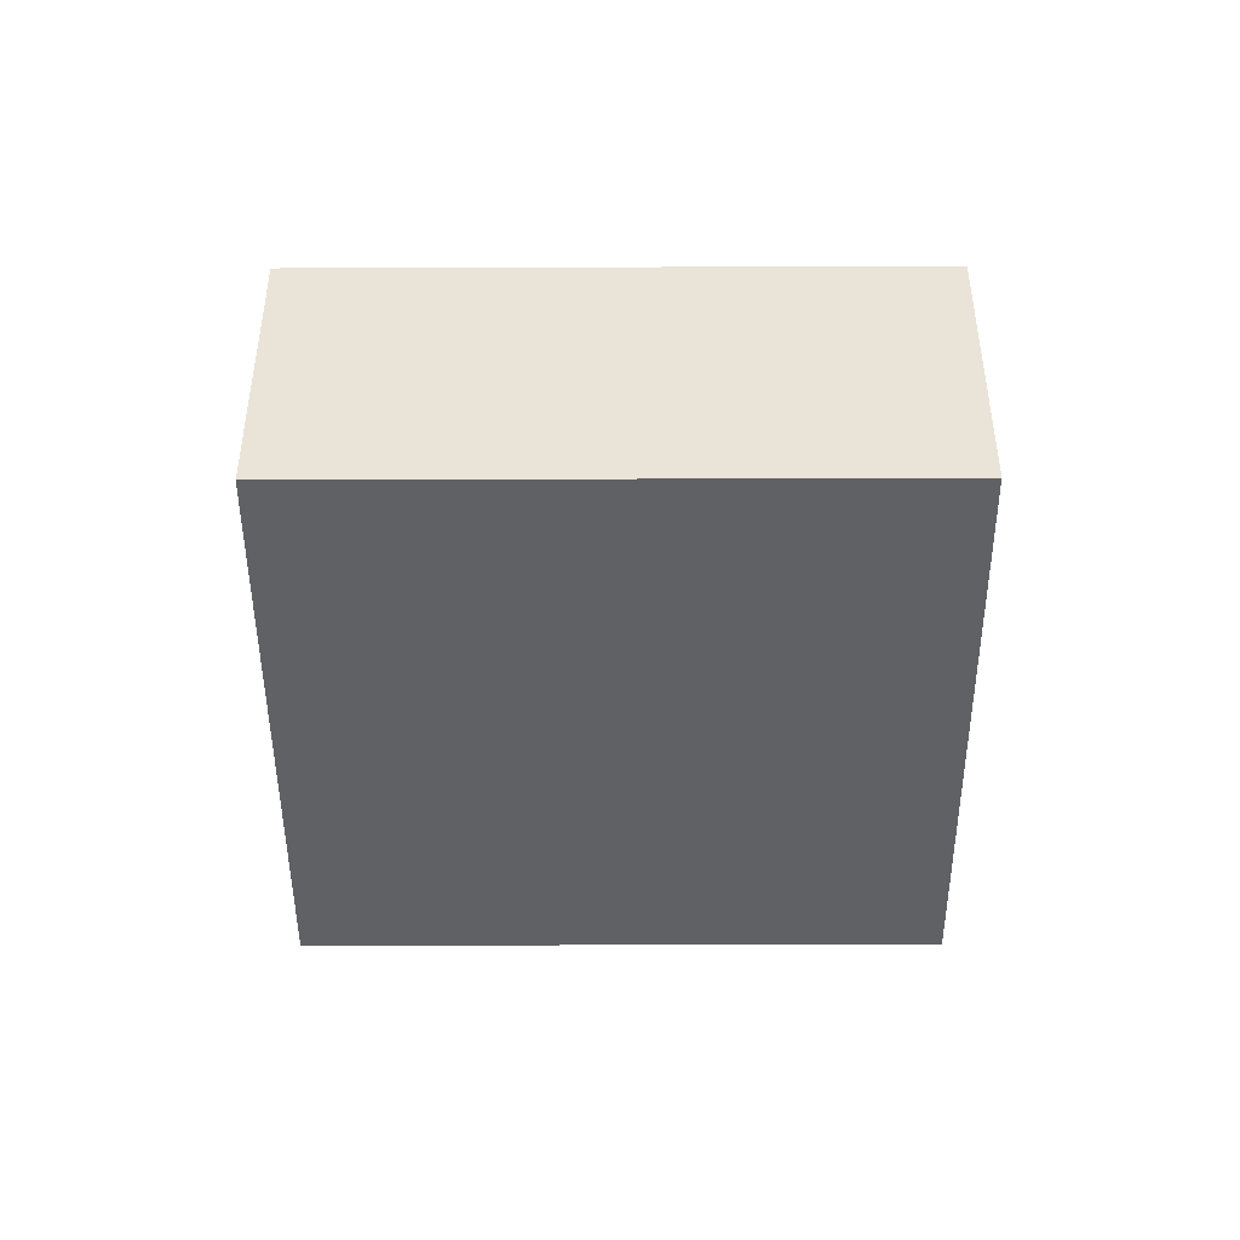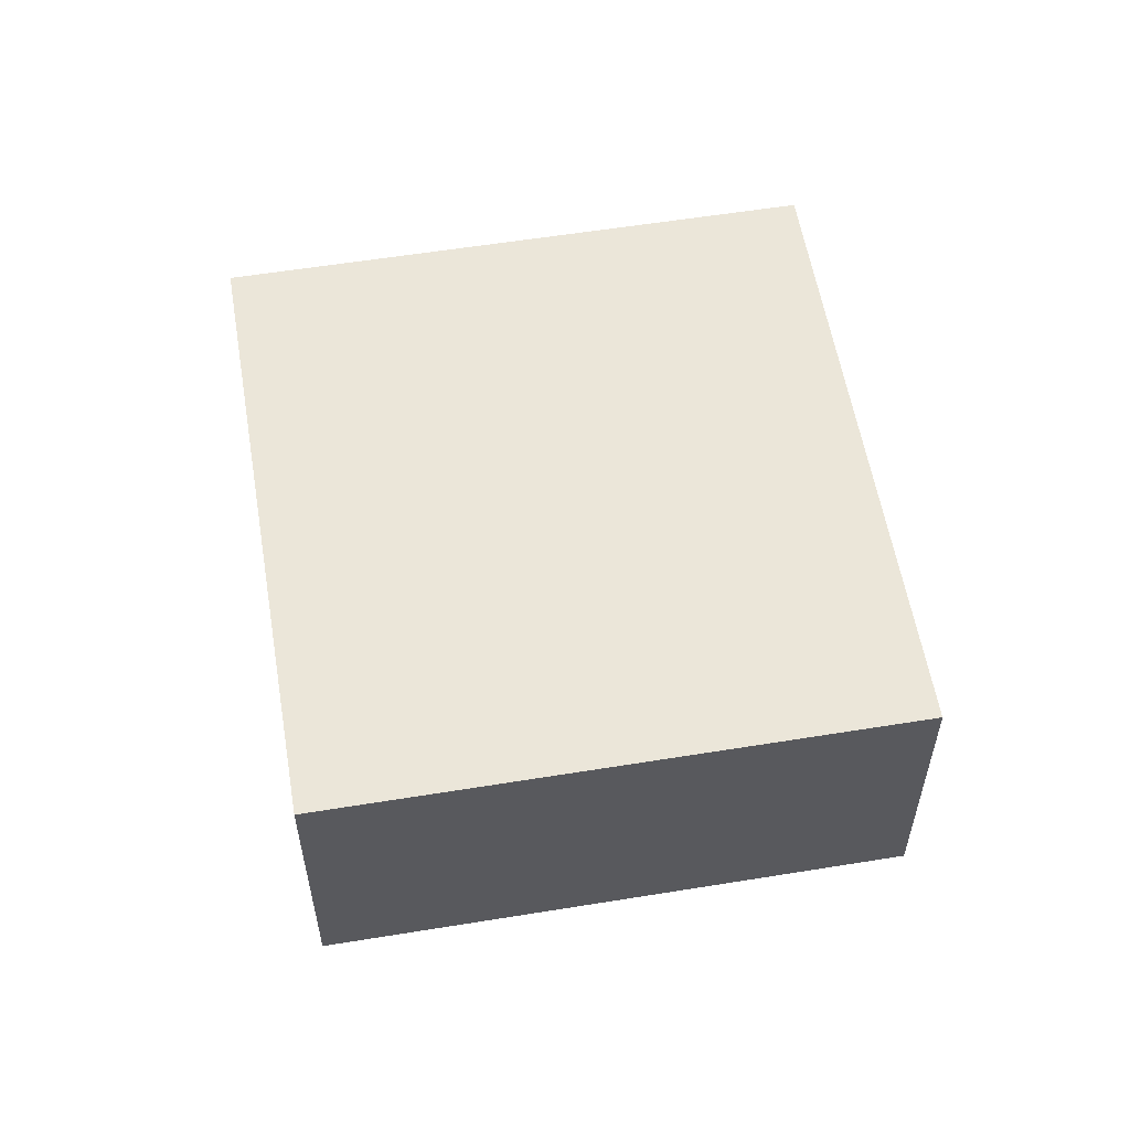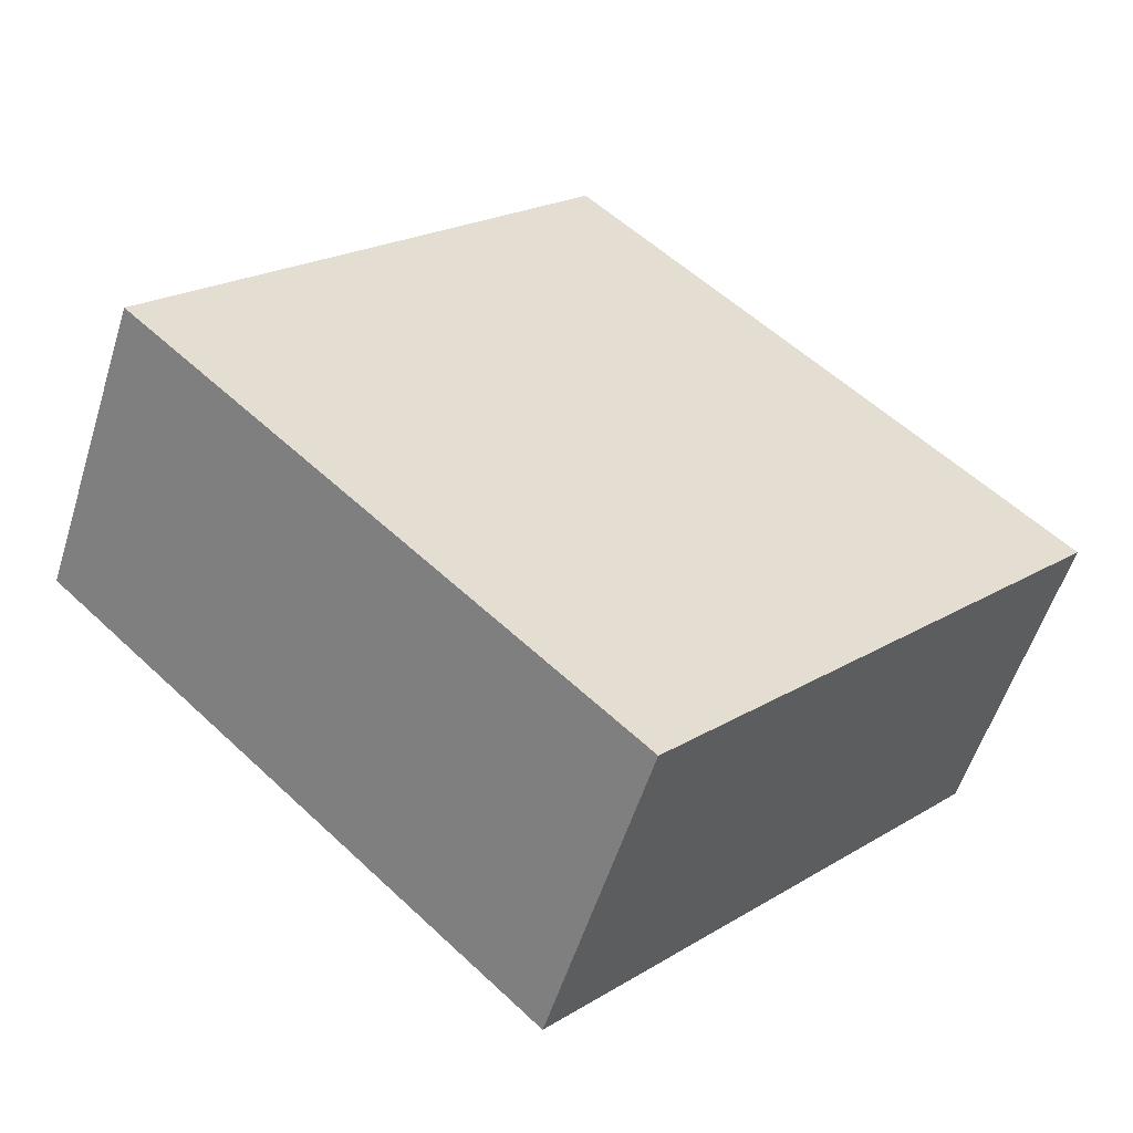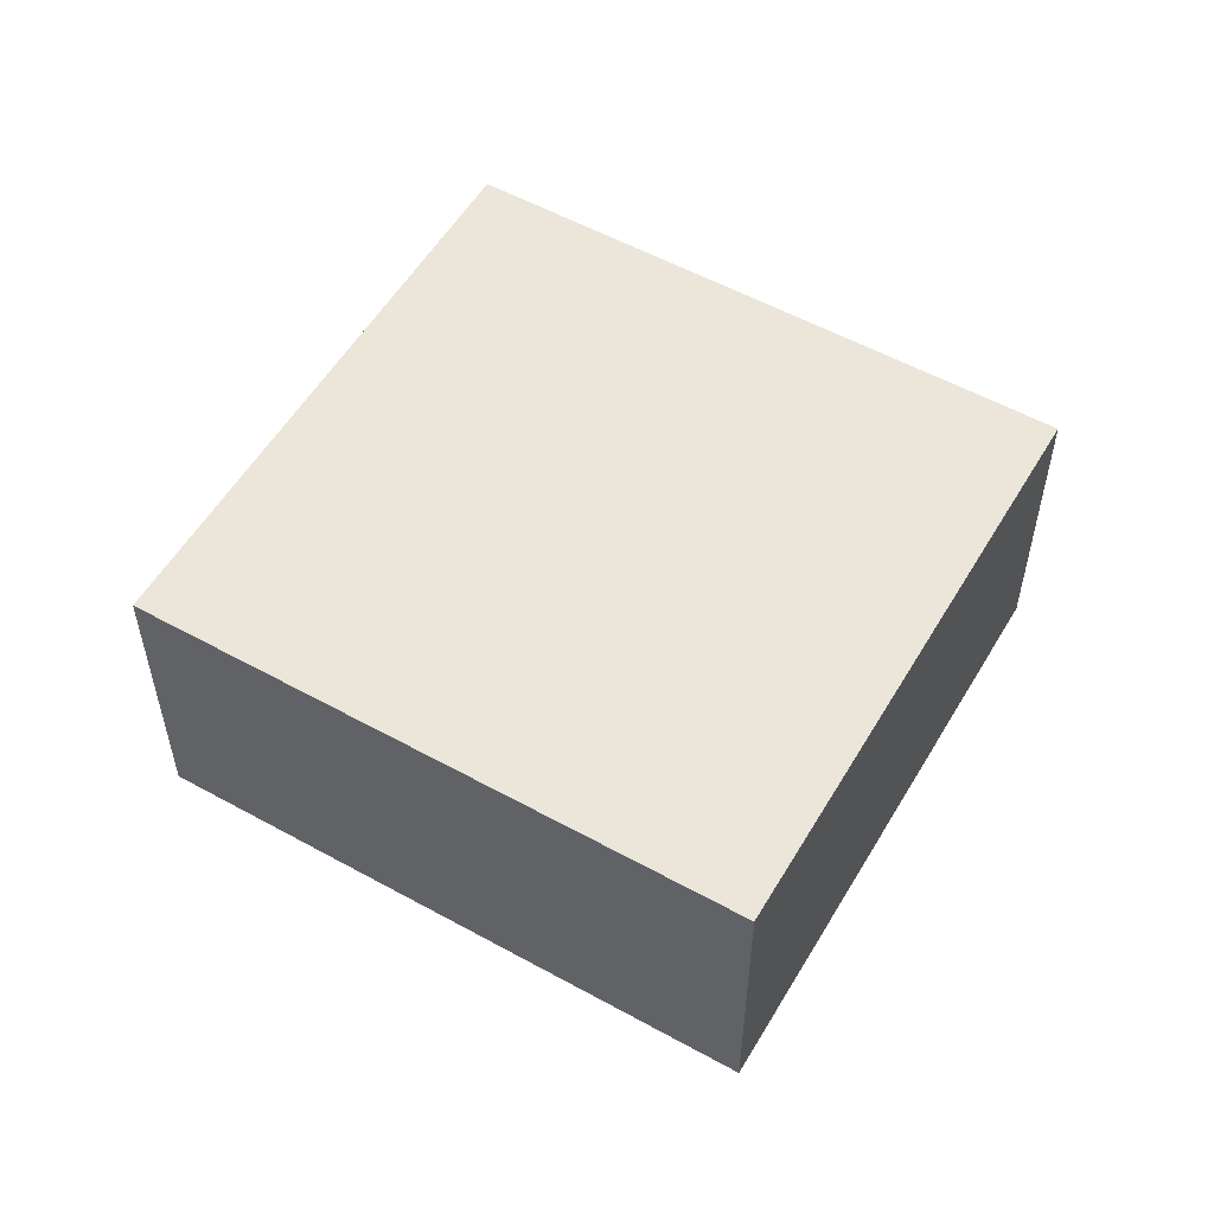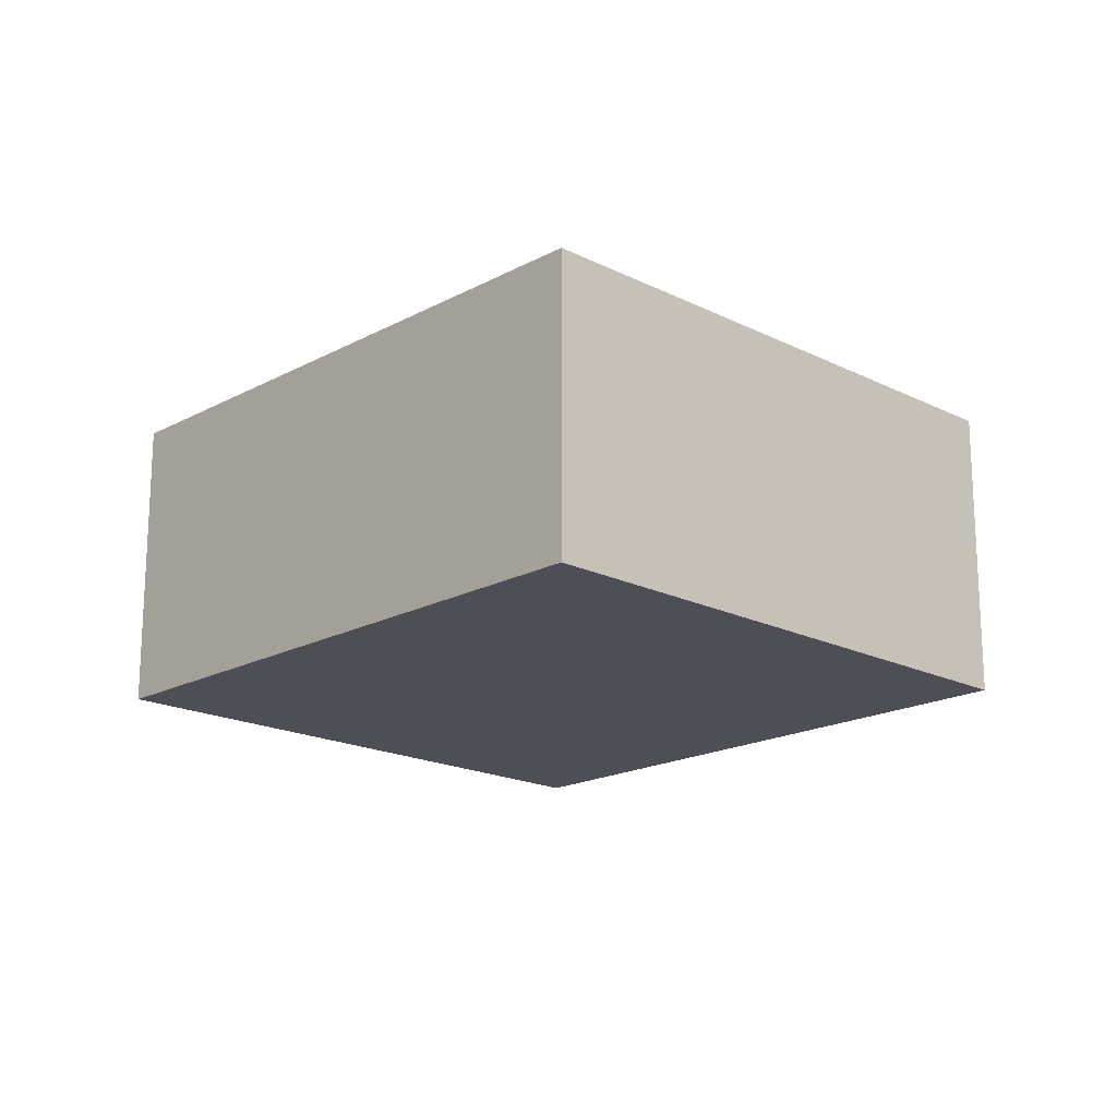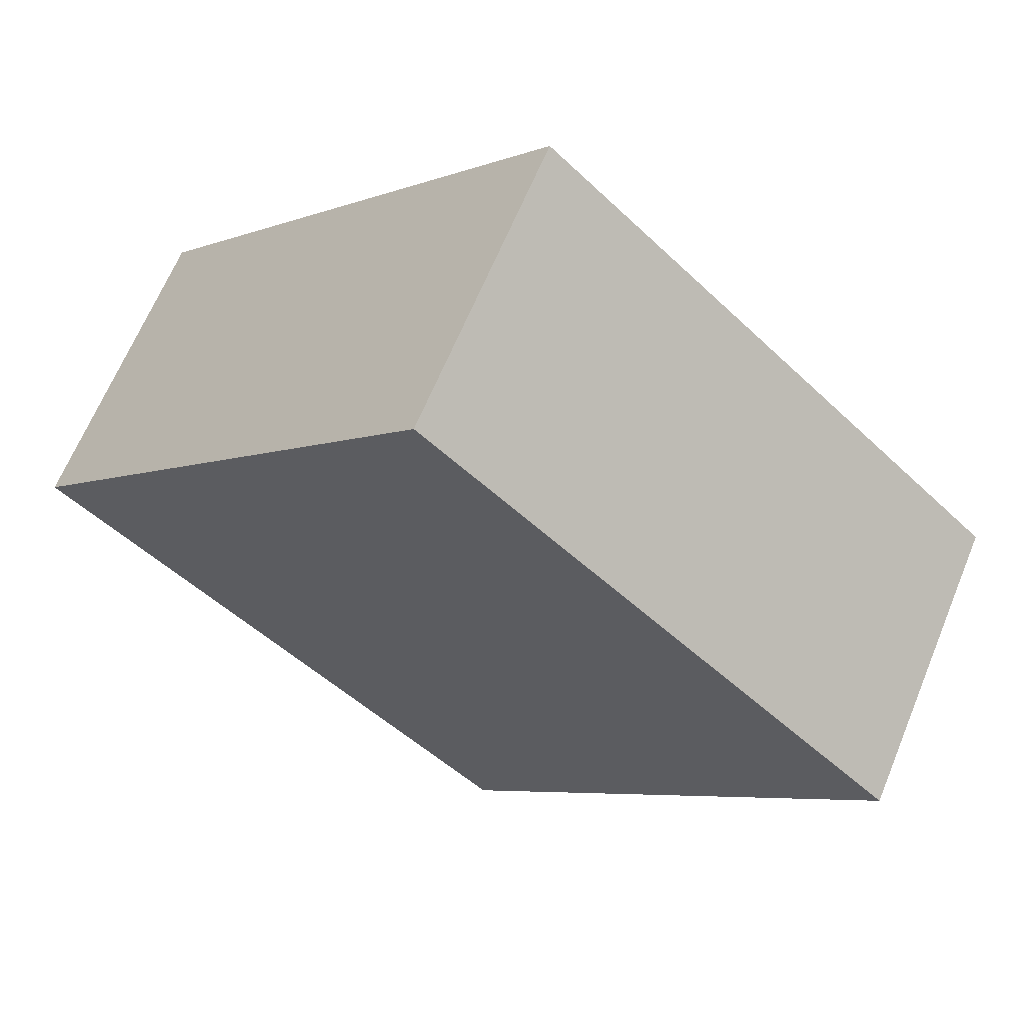
<metadata>
{"format":"obj","ext":"obj","renderer":"f3d","projection":"perspective","resolution":1024,"background":"white","views":[{"elev":-46.4,"azim":43.2,"up":"+Y"},{"elev":57.5,"azim":123.4,"up":"+Y"},{"elev":-55.0,"azim":-17.2,"up":"+Z"},{"elev":55.1,"azim":-106.8,"up":"+Y"},{"elev":-18.3,"azim":-91.0,"up":"+Y"},{"elev":65.2,"azim":22.4,"up":"+Z"}]}
</metadata>
<code>
v  4.384 2.803 -4.085
v  3.896 2.803 4.181
v  8.28 2.803 0.096
v  0 2.803 1.716e-16
v  8.28 -5.878e-18 0.096
v  4.384 2.501e-16 -4.085
v  0 0 0
v  3.896 -2.56e-16 4.181
g defaultobject
f 1 2 3
f 2 1 4
f 5 1 3
f 1 5 6
f 6 4 1
f 4 6 7
f 7 2 4
f 2 7 8
f 8 3 2
f 3 8 5
f 8 6 5
f 6 8 7

</code>
